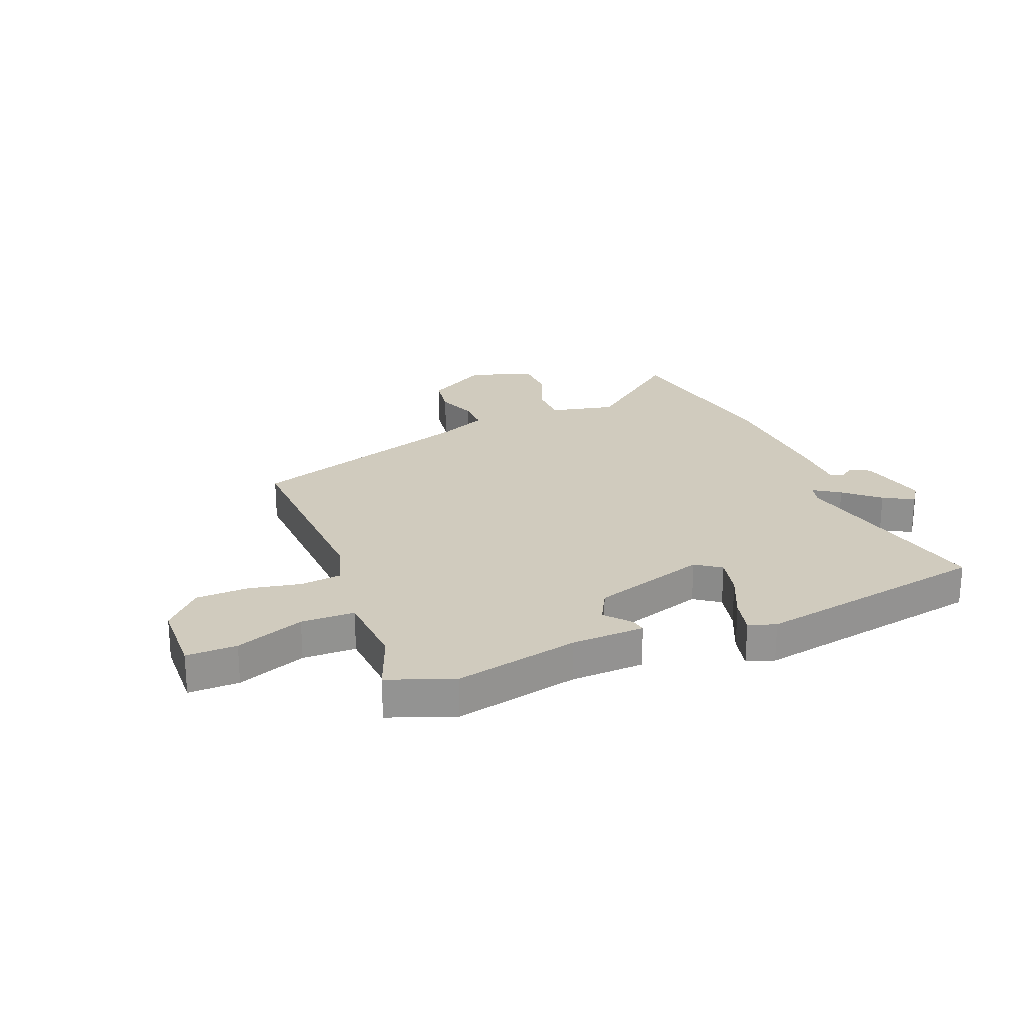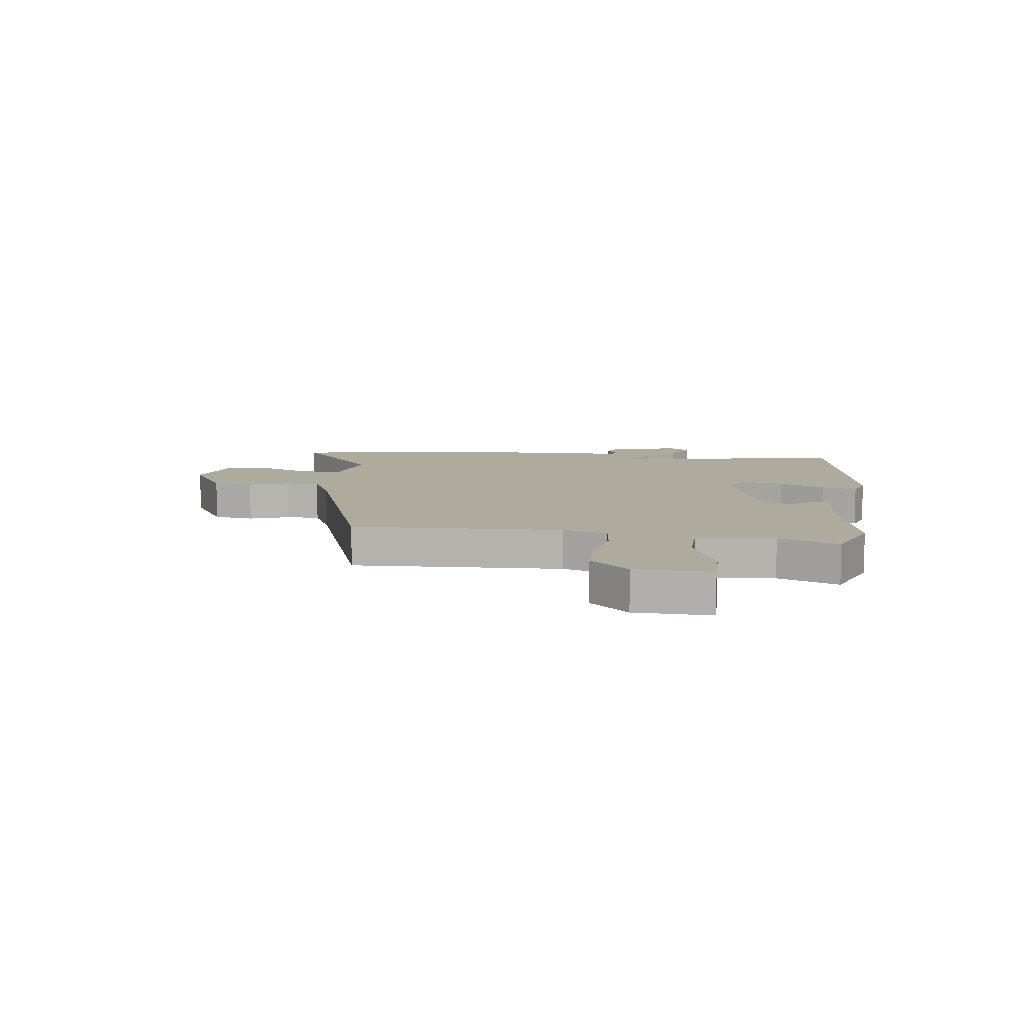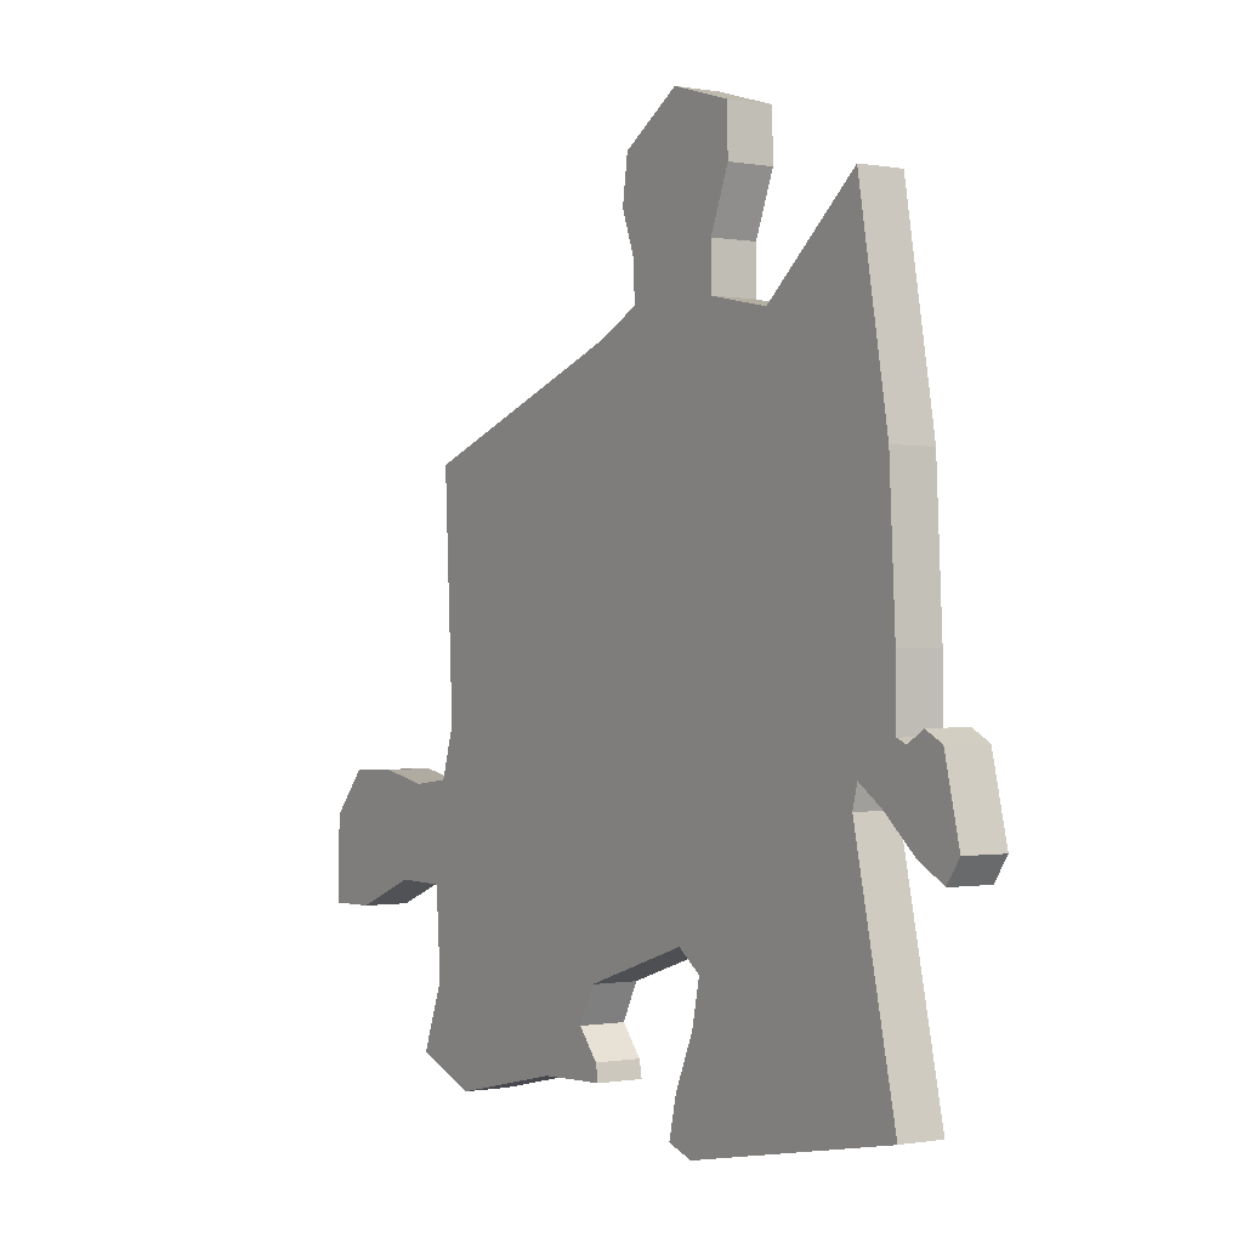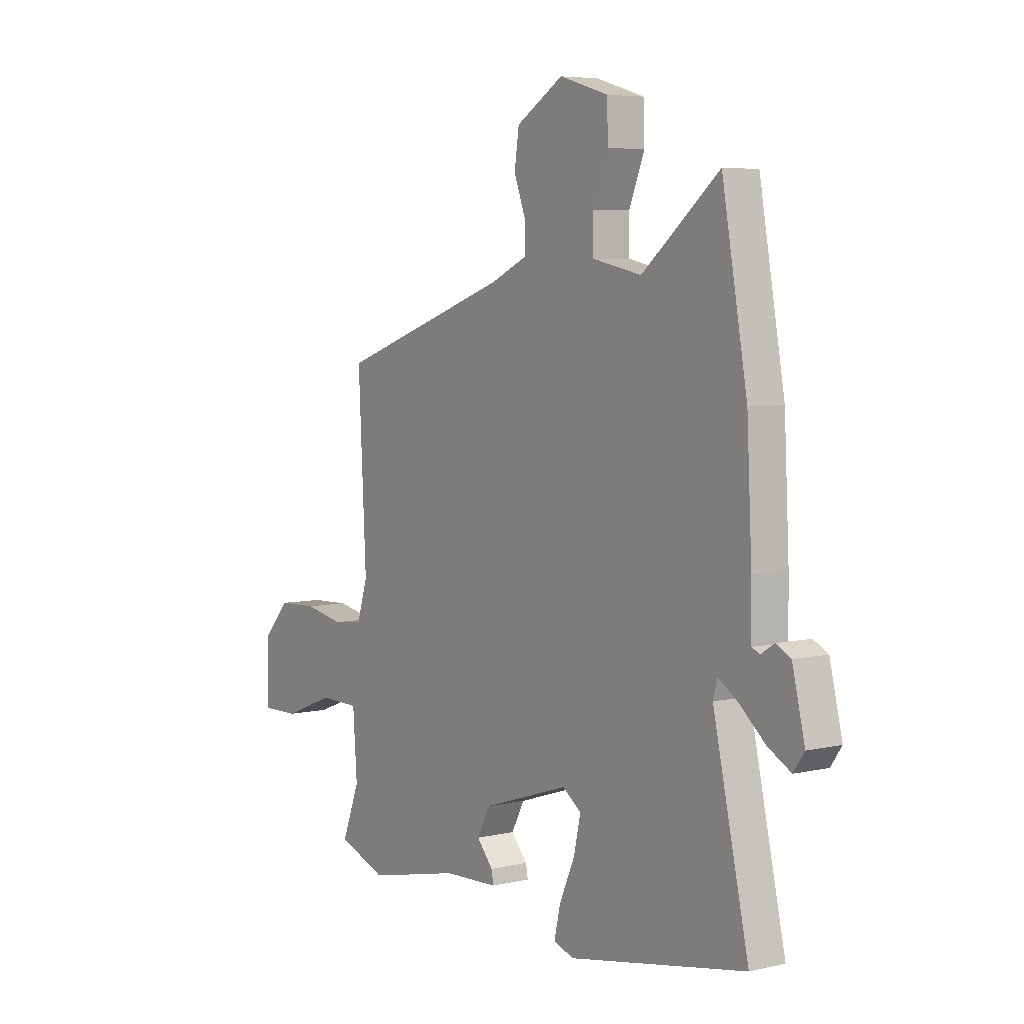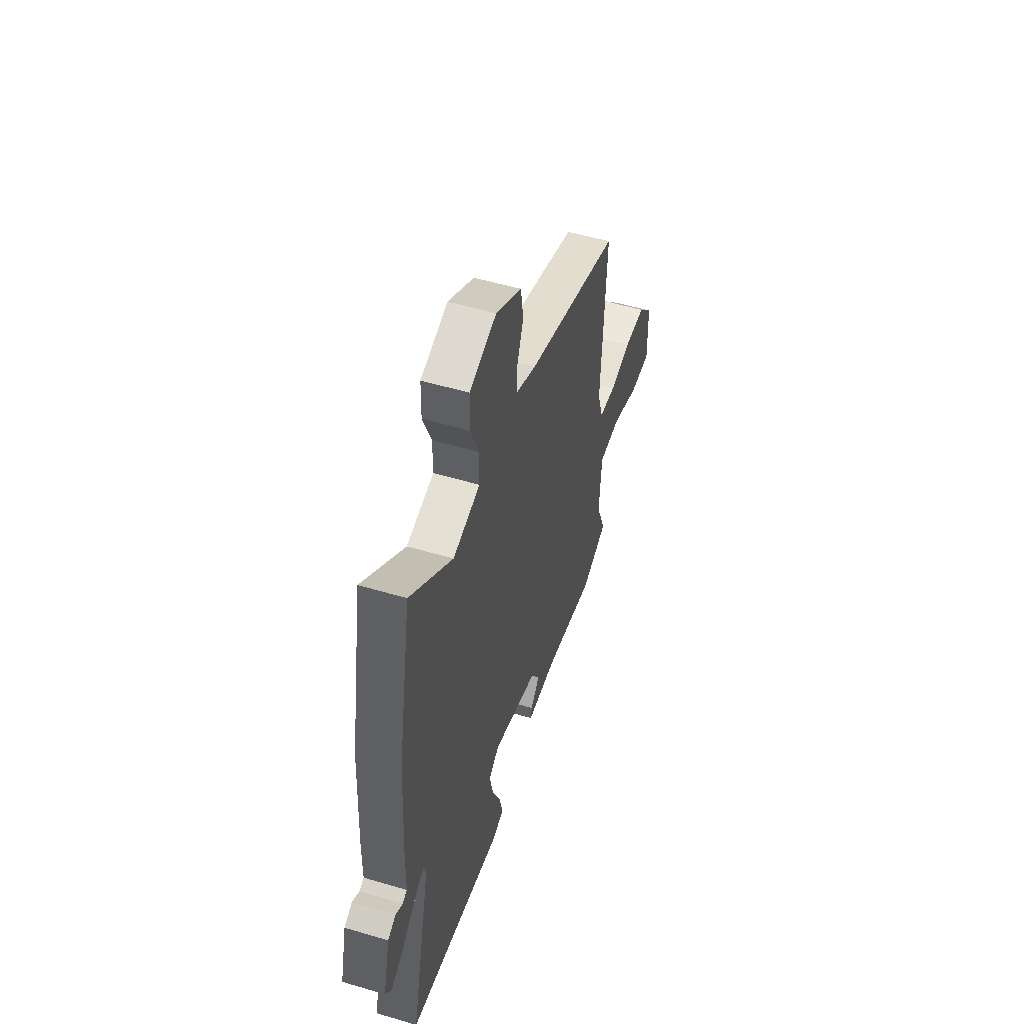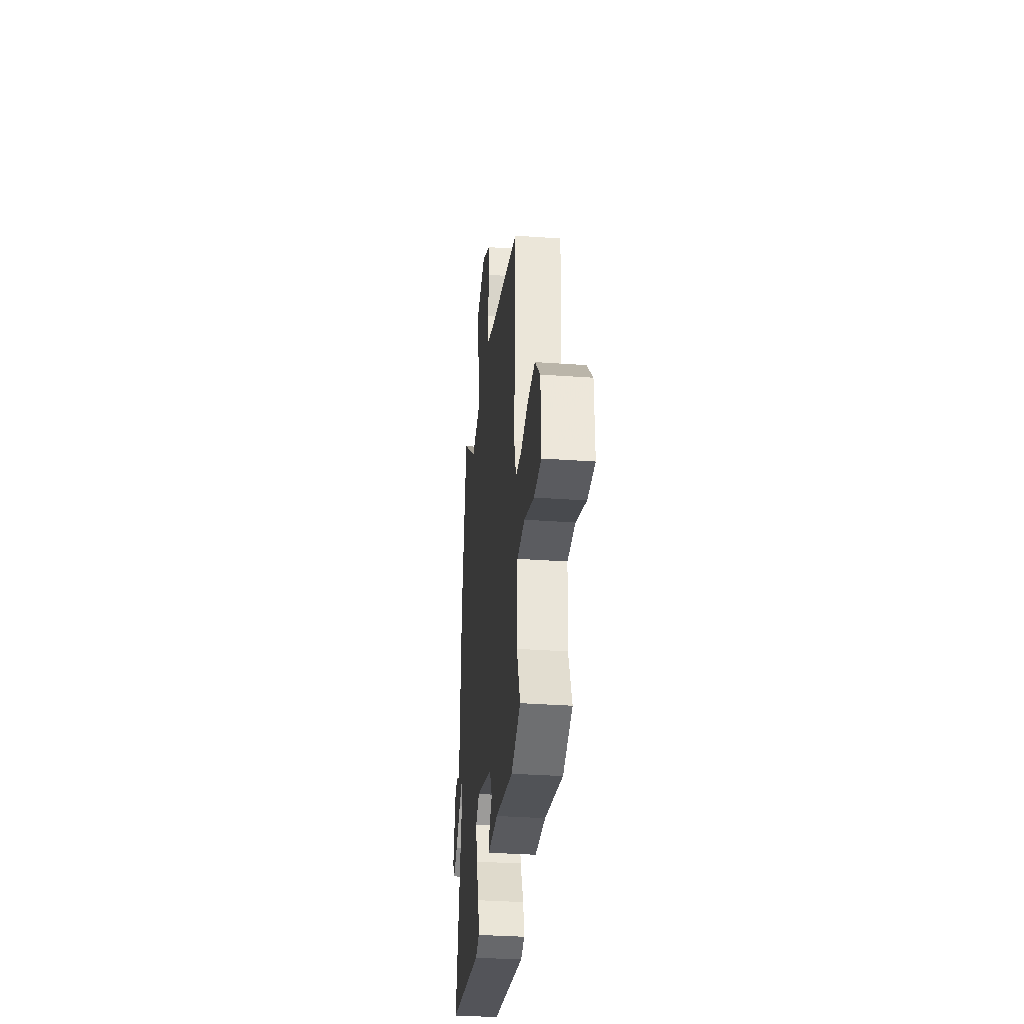
<metadata>
{"format":"obj","ext":"obj","renderer":"f3d","projection":"perspective","resolution":1024,"background":"white","views":[{"elev":23.5,"azim":158.5,"up":"+Y"},{"elev":9.2,"azim":98.0,"up":"+Y"},{"elev":-0.5,"azim":-123.0,"up":"+Z"},{"elev":5.6,"azim":-125.2,"up":"+Z"},{"elev":52.9,"azim":-72.3,"up":"+Z"},{"elev":-34.3,"azim":84.5,"up":"+Z"}]}
</metadata>
<code>
v -0.54 0.07 -0.451
v -0.455 0.07 -0.071
v -0.465 0.07 -0.034
v -0.512 0.07 -0.065
v -0.574 0.07 -0.118
v -0.628 0.07 -0.148
v -0.654 0.07 -0.111
v -0.624 0.07 0.013
v -0.589 0.07 0.031
v -0.558 0.07 0.011
v -0.538 0.07 0.019
v -0.537 0.07 0.122
v -0.525 0.07 0.359
v -0.465 0.07 0.694
v -0.282 0.07 0.543
v -0.164 0.07 0.568
v -0.163 0.07 0.642
v -0.2 0.07 0.733
v -0.198 0.07 0.812
v -0.081 0.07 0.847
v 0.031 0.07 0.779
v 0.042 0.07 0.705
v 0.015 0.07 0.633
v 0.014 0.07 0.572
v 0.101 0.07 0.532
v 0.516 0.07 0.389
v 0.497 0.07 0.011
v 0.522 0.07 -0.07
v 0.595 0.07 -0.079
v 0.69 0.07 -0.061
v 0.784 0.07 -0.065
v 0.849 0.07 -0.136
v 0.852 0.07 -0.273
v 0.761 0.07 -0.271
v 0.638 0.07 -0.223
v 0.542 0.07 -0.224
v 0.532 0.07 -0.364
v 0.574 0.07 -0.473
v 0.457 0.07 -0.516
v 0.234 0.07 -0.466
v 0.103 0.07 -0.46
v 0.108 0.07 -0.433
v 0.147 0.07 -0.388
v 0.116 0.07 -0.329
v -0.091 0.07 -0.261
v -0.136 0.07 -0.293
v -0.12 0.07 -0.366
v -0.083 0.07 -0.45
v -0.068 0.07 -0.515
v -0.117 0.07 -0.531
v -0.54 0 -0.451
v -0.455 0 -0.071
v -0.465 0 -0.034
v -0.512 0 -0.065
v -0.574 0 -0.118
v -0.628 0 -0.148
v -0.654 0 -0.111
v -0.624 0 0.013
v -0.589 0 0.031
v -0.558 0 0.011
v -0.538 0 0.019
v -0.537 0 0.122
v -0.525 0 0.359
v -0.465 0 0.694
v -0.282 0 0.543
v -0.164 0 0.568
v -0.163 0 0.642
v -0.2 0 0.733
v -0.198 0 0.812
v -0.081 0 0.847
v 0.031 0 0.779
v 0.042 0 0.705
v 0.015 0 0.633
v 0.014 0 0.572
v 0.101 0 0.532
v 0.516 0 0.389
v 0.497 0 0.011
v 0.522 0 -0.07
v 0.595 0 -0.079
v 0.69 0 -0.061
v 0.784 0 -0.065
v 0.849 0 -0.136
v 0.852 0 -0.273
v 0.761 0 -0.271
v 0.638 0 -0.223
v 0.542 0 -0.224
v 0.532 0 -0.364
v 0.574 0 -0.473
v 0.457 0 -0.516
v 0.234 0 -0.466
v 0.103 0 -0.46
v 0.108 0 -0.433
v 0.147 0 -0.388
v 0.116 0 -0.329
v -0.091 0 -0.261
v -0.136 0 -0.293
v -0.12 0 -0.366
v -0.083 0 -0.45
v -0.068 0 -0.515
v -0.117 0 -0.531
f 50 1 2
f 49 50 2
f 48 49 2
f 47 48 2
f 46 47 2 3
f 45 46 3
f 44 45 3
f 40 41 42 43
f 40 43 44
f 39 40 44
f 38 39 44
f 37 38 44
f 36 37 44 3
f 33 34 35
f 32 33 35
f 31 32 35
f 30 31 35
f 29 30 35
f 35 36 3
f 29 35 3
f 28 29 3
f 25 26 27
f 27 28 3
f 25 27 3
f 24 25 3
f 21 22 23
f 20 21 23
f 19 20 23
f 18 19 23
f 17 18 23
f 16 17 23 24
f 24 3 4
f 16 24 4
f 15 16 4
f 14 15 4
f 13 14 4
f 12 13 4
f 11 12 4
f 8 9 10
f 7 8 10
f 6 7 10
f 5 6 10
f 4 5 10
f 4 10 11
f 52 51 100
f 52 100 99
f 52 99 98
f 52 98 97
f 53 52 97 96
f 53 96 95
f 53 95 94
f 93 92 91 90
f 94 93 90
f 94 90 89
f 94 89 88
f 94 88 87
f 53 94 87 86
f 85 84 83
f 85 83 82
f 85 82 81
f 85 81 80
f 85 80 79
f 53 86 85
f 53 85 79
f 53 79 78
f 77 76 75
f 53 78 77
f 53 77 75
f 53 75 74
f 73 72 71
f 73 71 70
f 73 70 69
f 73 69 68
f 73 68 67
f 74 73 67 66
f 54 53 74
f 54 74 66
f 54 66 65
f 54 65 64
f 54 64 63
f 54 63 62
f 54 62 61
f 60 59 58
f 60 58 57
f 60 57 56
f 60 56 55
f 60 55 54
f 61 60 54
f 1 51 52 2
f 2 52 53 3
f 3 53 54 4
f 4 54 55 5
f 5 55 56 6
f 6 56 57 7
f 7 57 58 8
f 8 58 59 9
f 9 59 60 10
f 10 60 61 11
f 11 61 62 12
f 12 62 63 13
f 13 63 64 14
f 14 64 65 15
f 15 65 66 16
f 16 66 67 17
f 17 67 68 18
f 18 68 69 19
f 19 69 70 20
f 20 70 71 21
f 21 71 72 22
f 22 72 73 23
f 23 73 74 24
f 24 74 75 25
f 25 75 76 26
f 26 76 77 27
f 27 77 78 28
f 28 78 79 29
f 29 79 80 30
f 30 80 81 31
f 31 81 82 32
f 32 82 83 33
f 33 83 84 34
f 34 84 85 35
f 35 85 86 36
f 36 86 87 37
f 37 87 88 38
f 38 88 89 39
f 39 89 90 40
f 40 90 91 41
f 41 91 92 42
f 42 92 93 43
f 43 93 94 44
f 44 94 95 45
f 45 95 96 46
f 46 96 97 47
f 47 97 98 48
f 48 98 99 49
f 49 99 100 50
f 50 100 51 1

</code>
